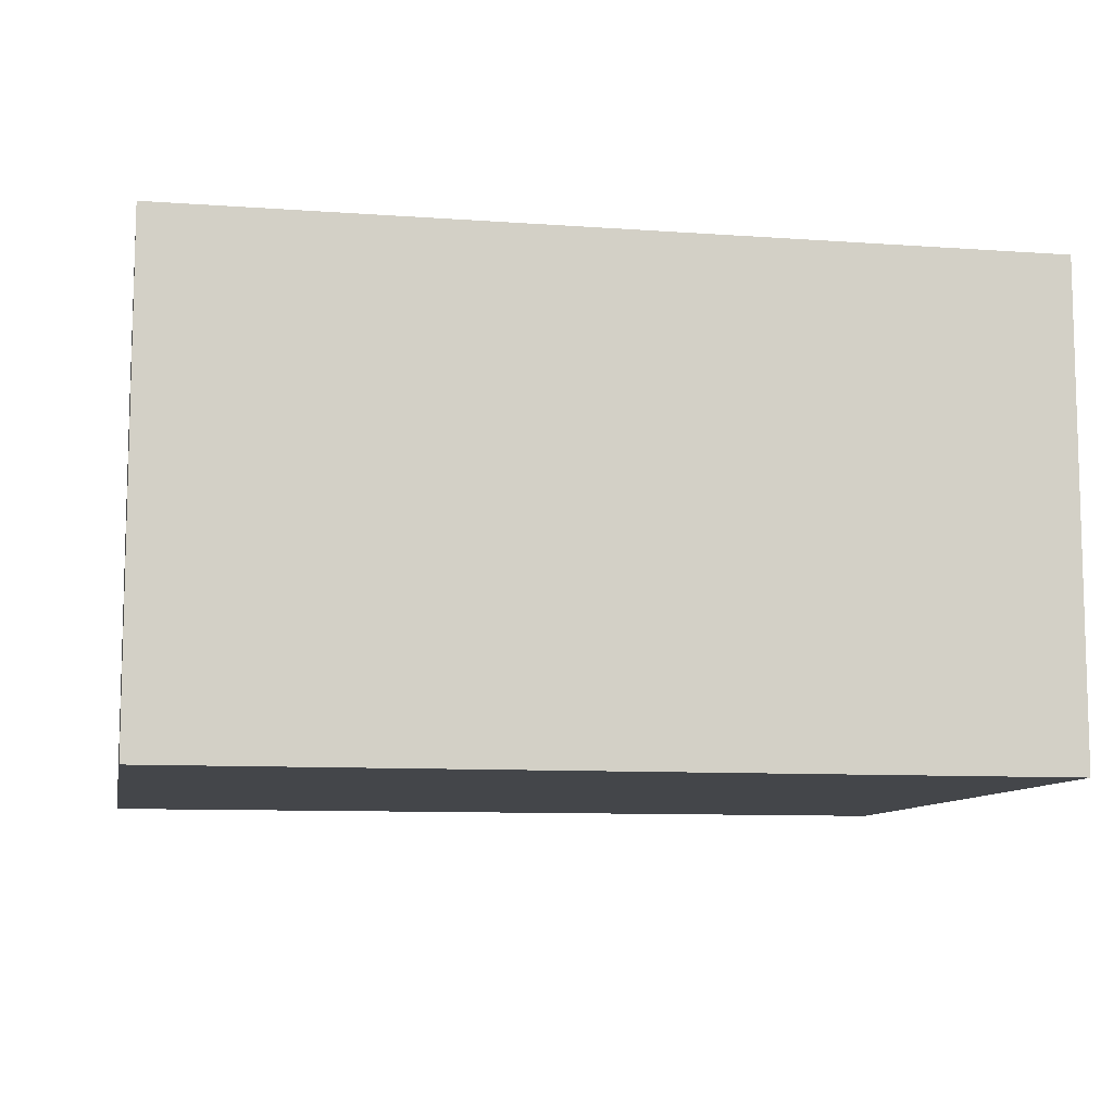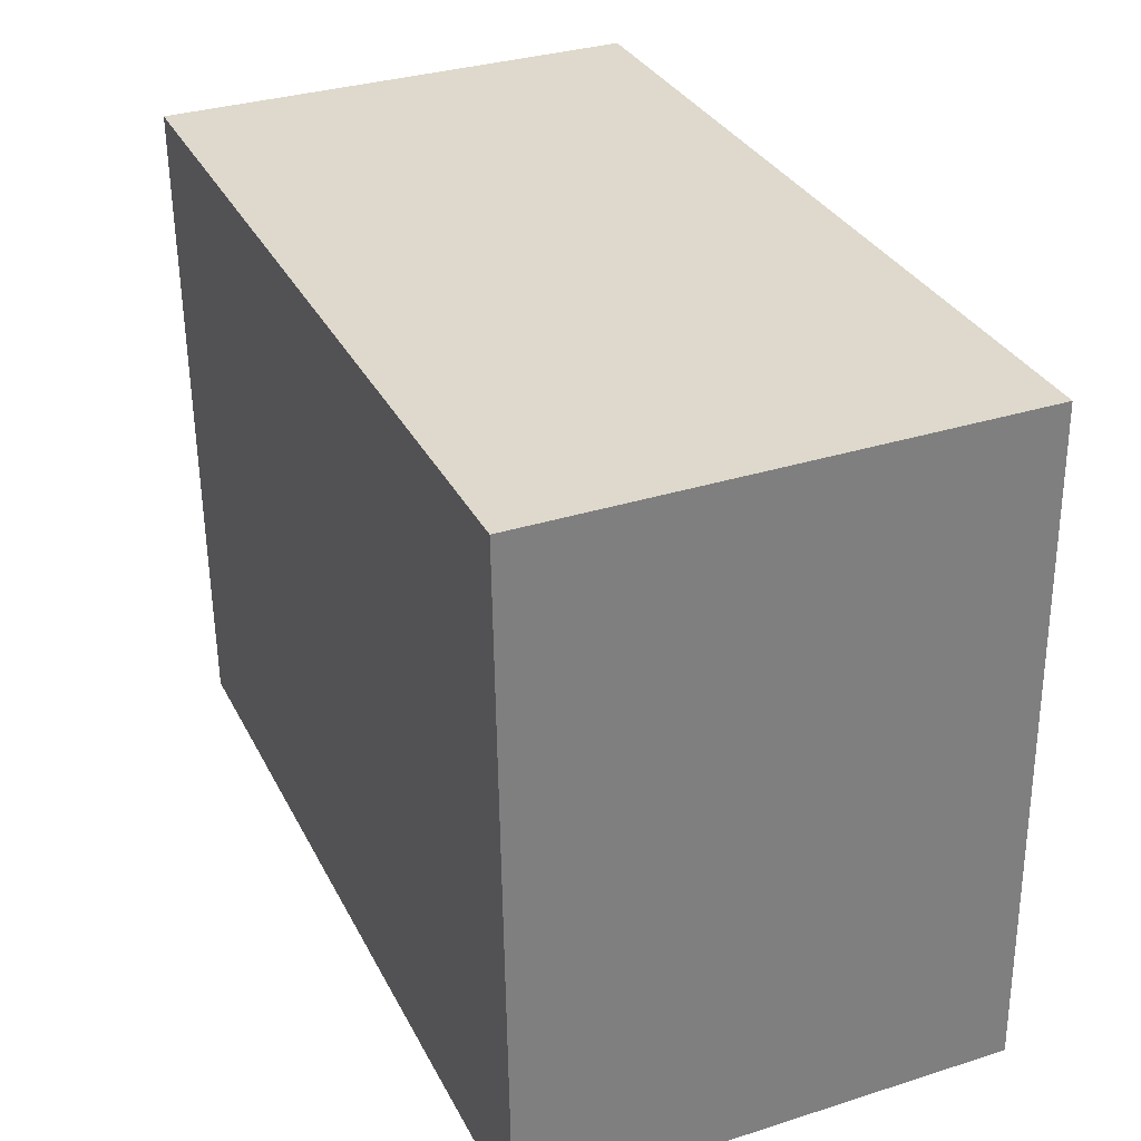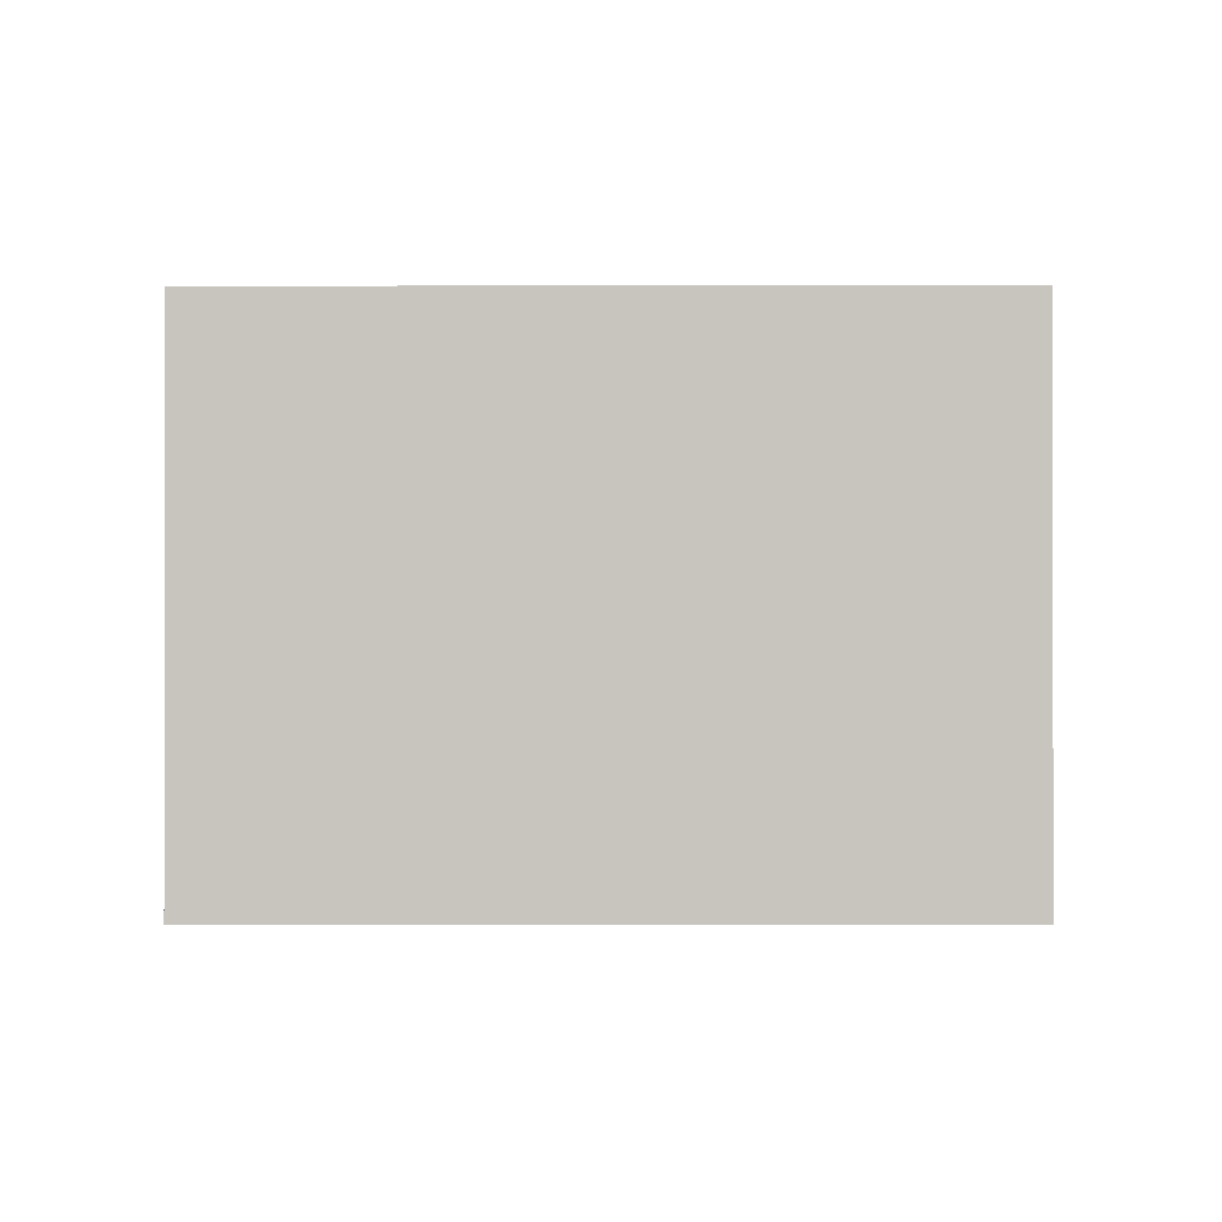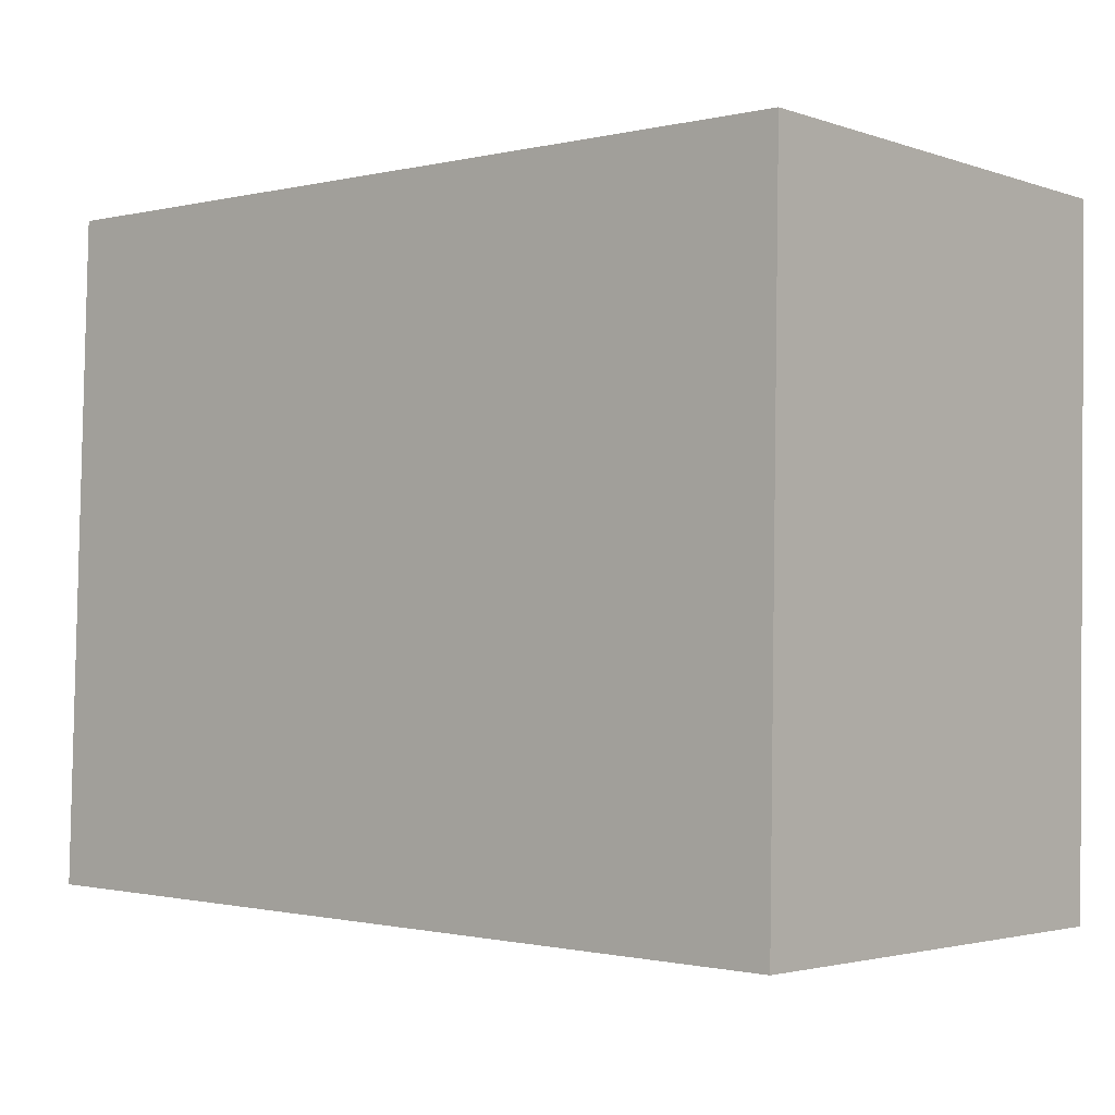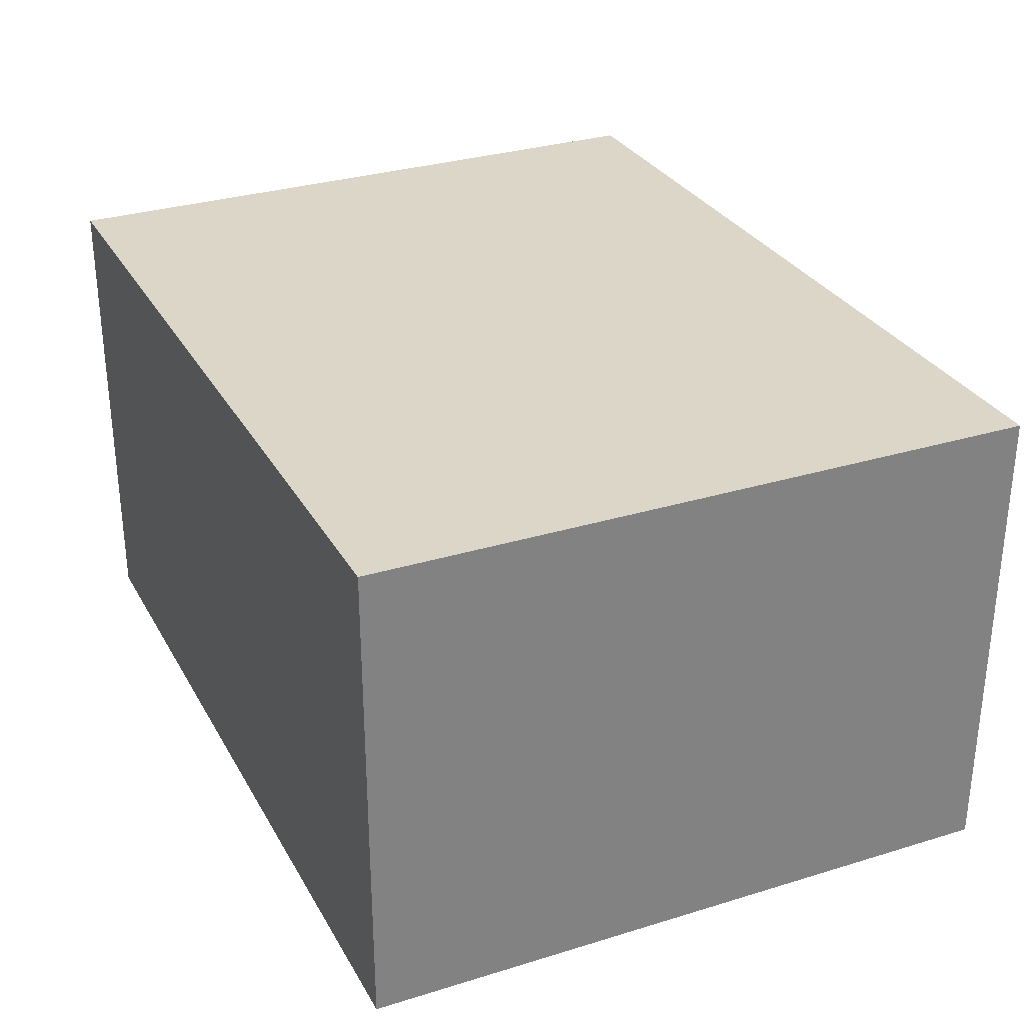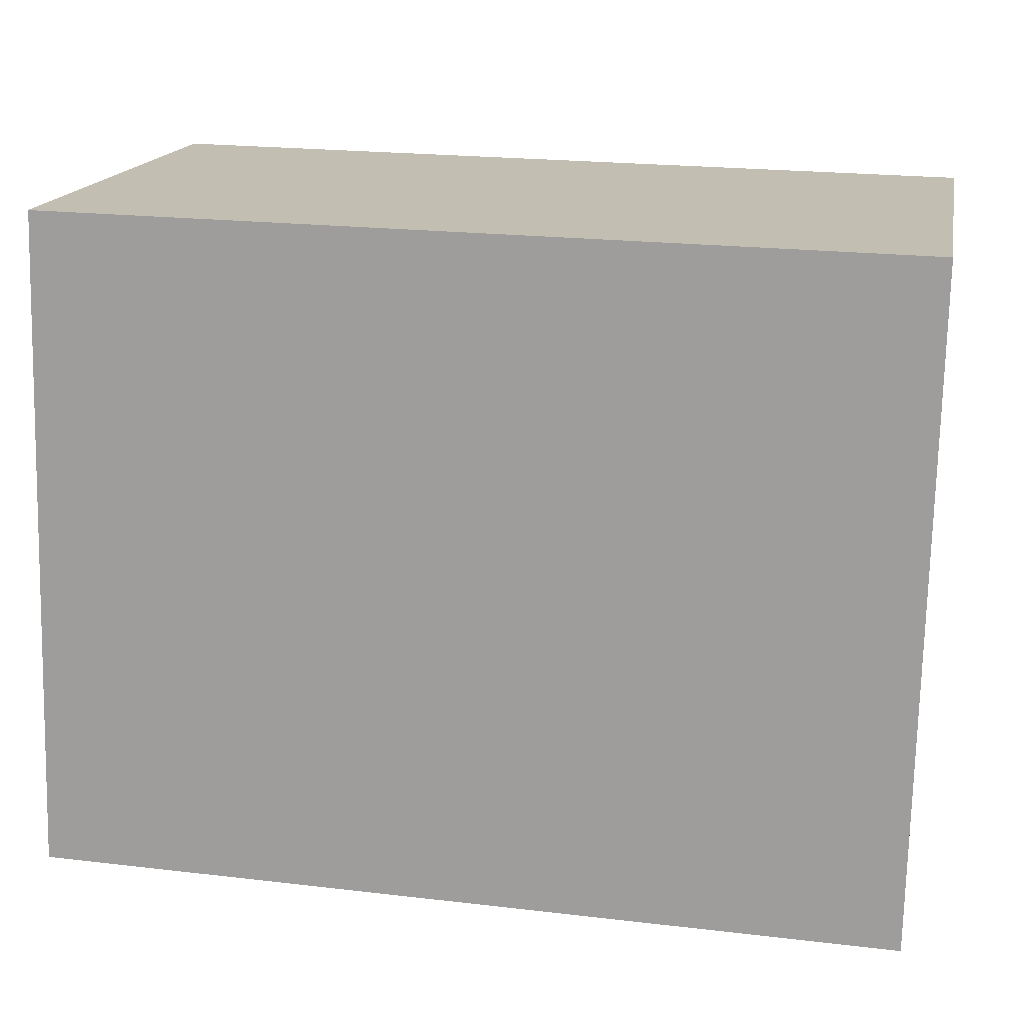
<metadata>
{"format":"obj","ext":"obj","renderer":"f3d","projection":"perspective","resolution":1024,"background":"white","views":[{"elev":-9.4,"azim":-11.8,"up":"+Y"},{"elev":33.3,"azim":66.6,"up":"+Z"},{"elev":-0.6,"azim":-90.8,"up":"+Y"},{"elev":-2.8,"azim":-139.1,"up":"+Z"},{"elev":30.2,"azim":64.2,"up":"+Y"},{"elev":16.8,"azim":-169.2,"up":"+Z"}]}
</metadata>
<code>
v  8.025e-05 3.77 -0.0001193
v  6.813 3.77 -5.067
v  0.09054 3.77 -5.235
v  6.644 3.77 0.1232
v  0 0 0
v  6.813 3.103e-16 -5.067
v  6.644 -7.554e-18 0.1234
v  0.09046 3.206e-16 -5.235
g defaultobject
f 1 2 3
f 2 1 4
f 5 6 7
f 6 5 8
f 1 8 5
f 8 1 3
f 7 1 5
f 1 7 4
f 6 4 7
f 4 6 2
f 3 6 8
f 6 3 2

</code>
